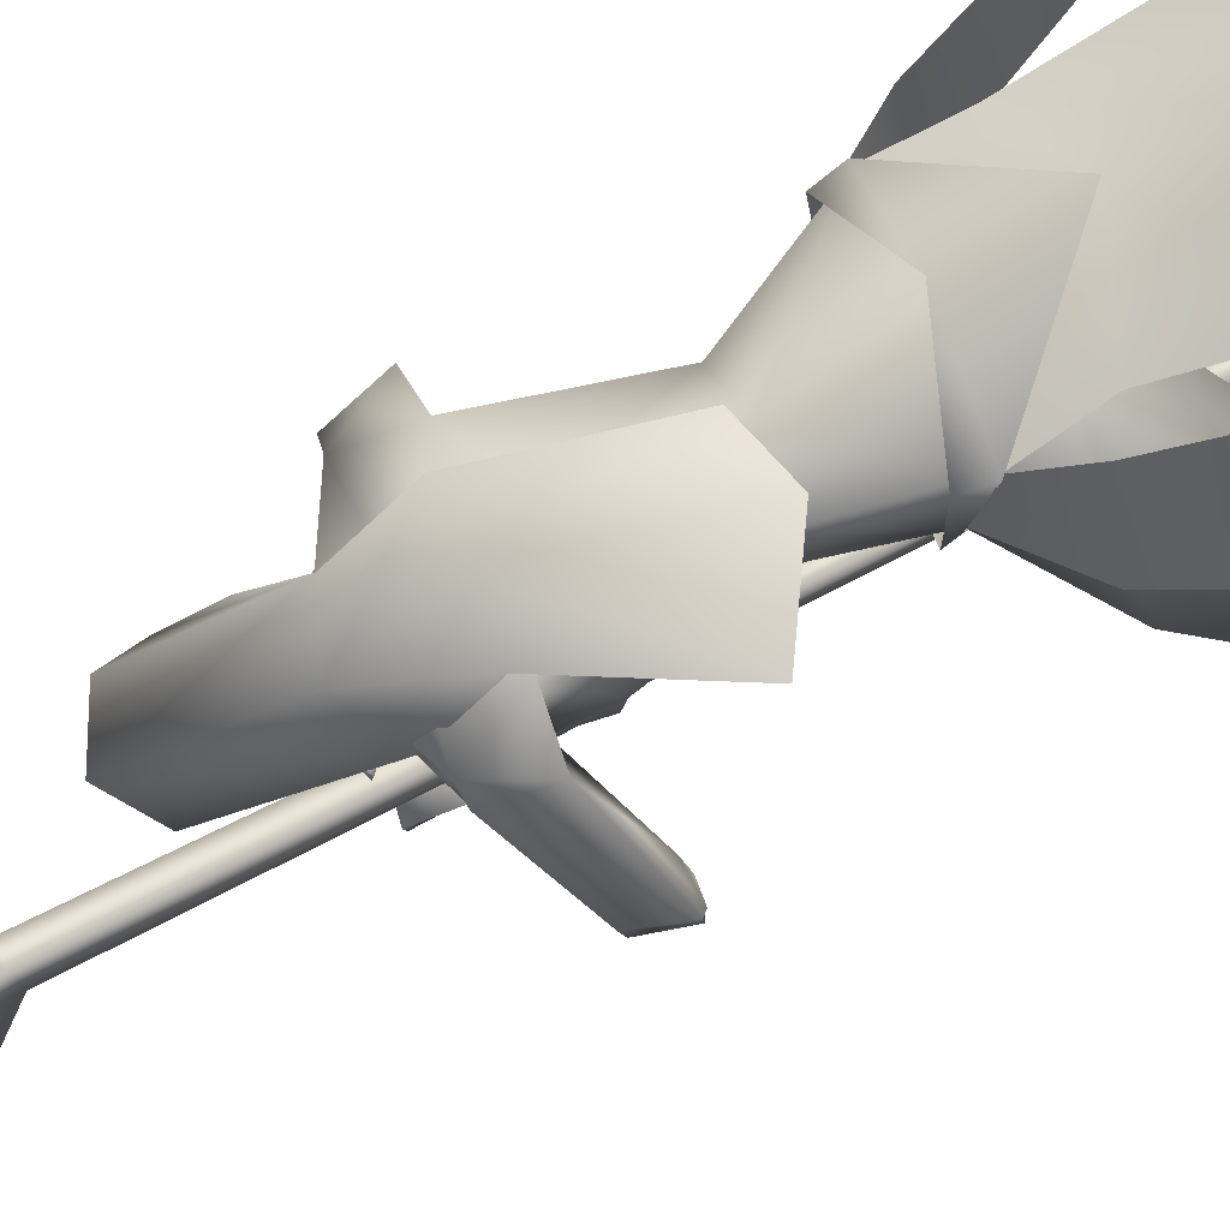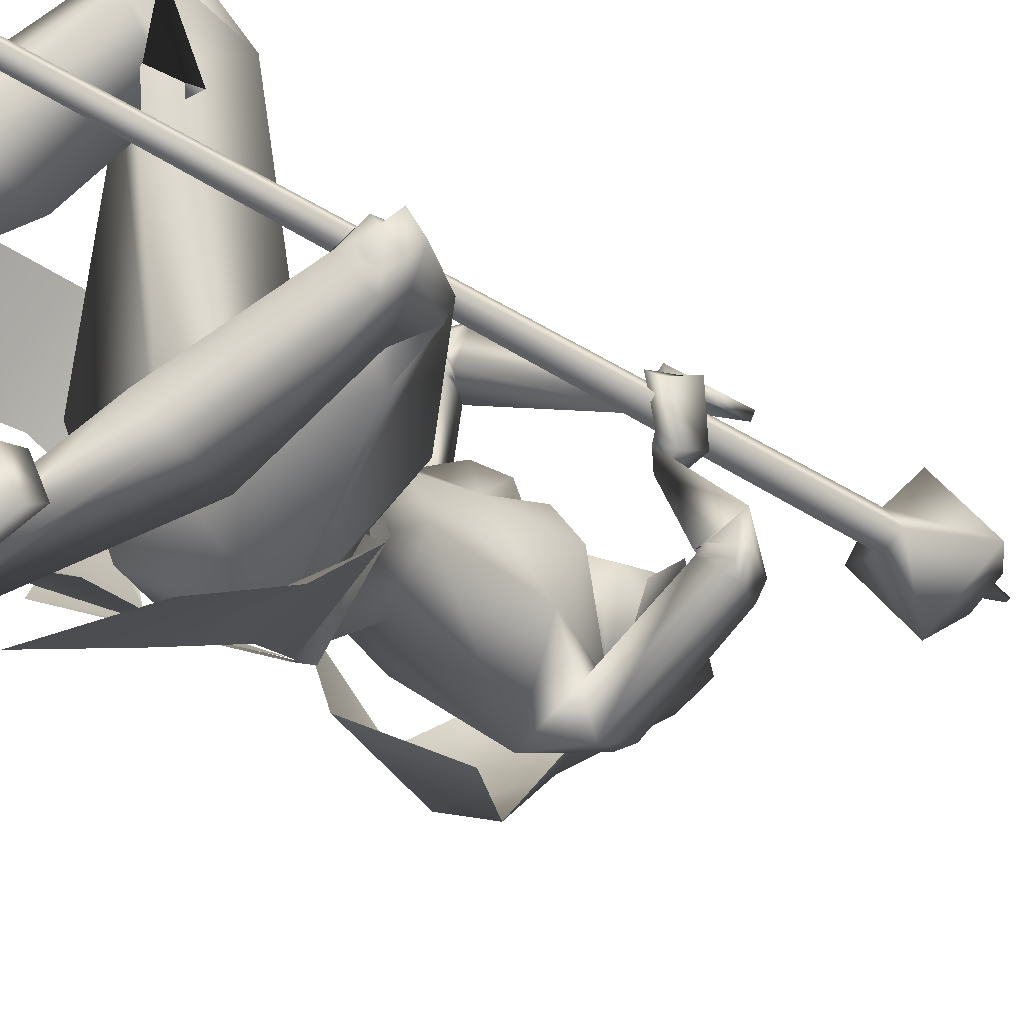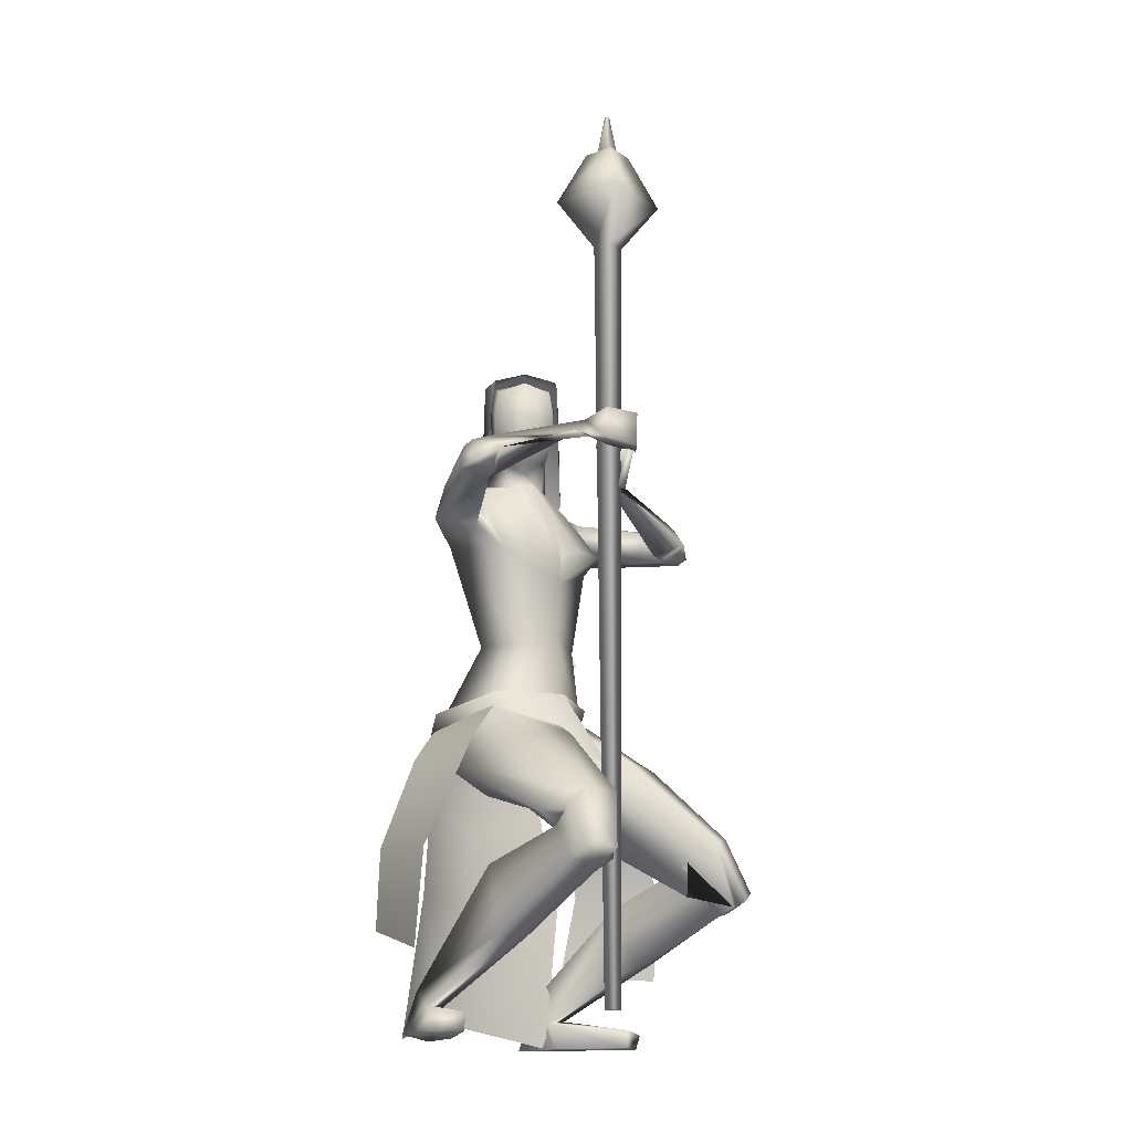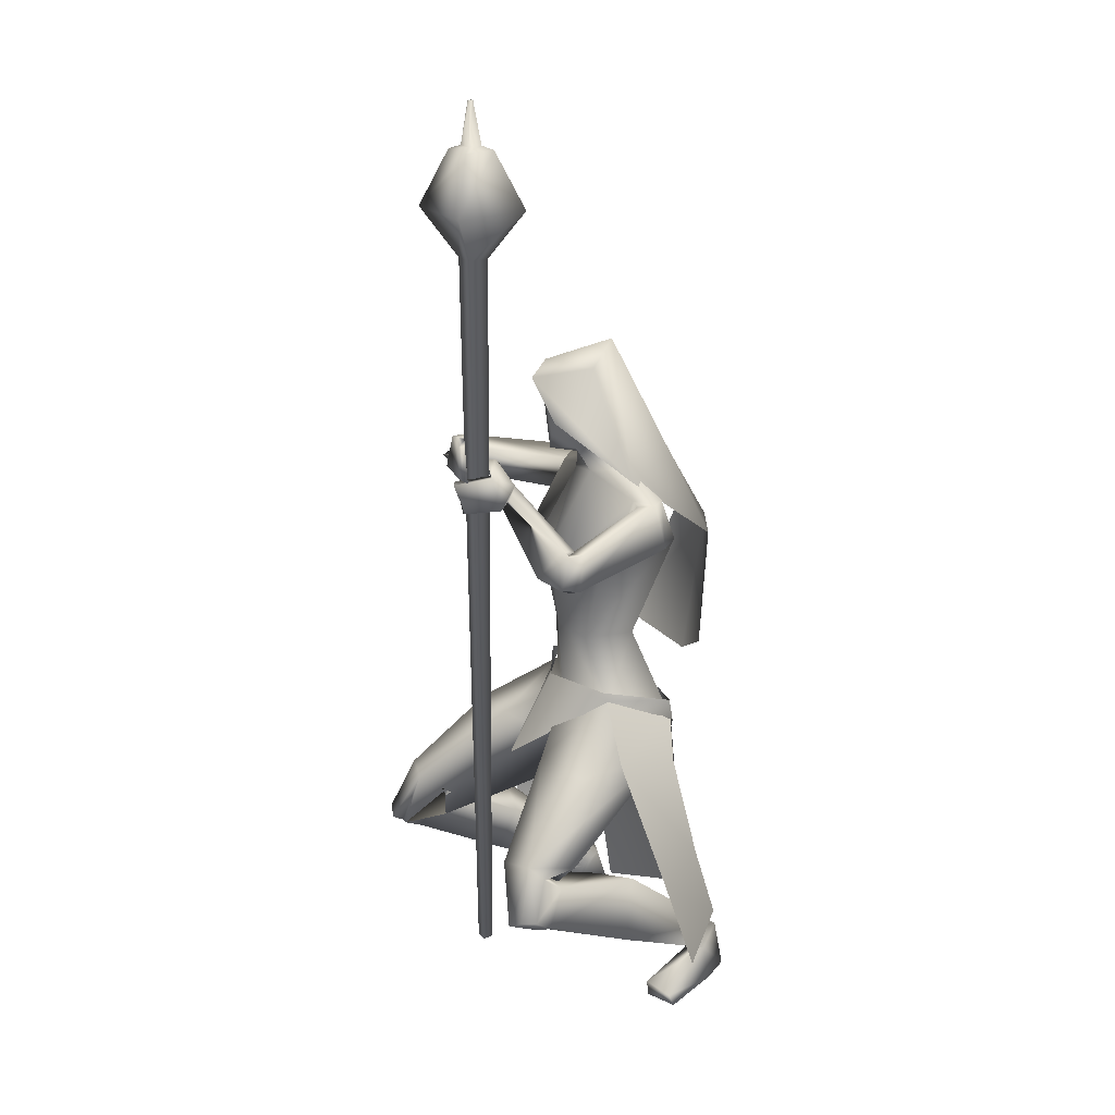
<metadata>
{"format":"obj","ext":"obj","renderer":"f3d","projection":"perspective","resolution":1024,"background":"white","views":[{"elev":-77.2,"azim":-63.4,"up":"+Z"},{"elev":-19.4,"azim":34.5,"up":"+Z"},{"elev":-17.2,"azim":-4.9,"up":"+Y"},{"elev":23.2,"azim":104.7,"up":"+Y"}]}
</metadata>
<code>
o Cube_Cube.001
v 0.1168 -0.9618 0.2898
v 0.1304 -0.9618 0.2747
v 0.1454 -0.9618 0.2883
v 0.1319 -0.9618 0.3033
v 0.1046 0.4555 0.2927
v 0.1296 0.4556 0.2649
v 0.1574 0.4556 0.2899
v 0.1324 0.4555 0.3178
v 0.1362 0.5448 0.3886
v 0.2281 0.545 0.2863
v 0.1258 0.5451 0.1944
v 0.0339 0.545 0.2967
v 0.09007 0.6484 0.2938
v 0.1288 0.6484 0.2507
v 0.1719 0.6484 0.2895
v 0.1332 0.6483 0.3326
v 0.132 0.6561 0.3103
v 0.1496 0.6561 0.2907
v 0.13 0.6561 0.273
v 0.1124 0.6561 0.2926
v 0.1261 0.7332 0.292
v 0.1307 0.7332 0.2869
v 0.1358 0.7332 0.2915
v 0.1312 0.7331 0.2966
v 0.09709 -0.4118 0.04757
v 0.04495 -0.4424 -0.06592
v 0.1847 -0.5004 -0.002884
v 0.07484 -0.5361 -0.08175
v 0.1018 -0.4094 0.04402
v 0.1075 -0.3886 0.05107
v 0.05355 -0.456 -0.07366
v 0.05029 -0.416 -0.06586
v -0.09852 -0.4711 -0.0154
v 0.1321 -0.5289 0.2316
v -0.02358 0.06557 -0.04121
v 0.06404 0.03136 0.01049
v -0.09224 0.04082 0.03569
v -0.01909 0.2808 0.07271
v 0.05136 0.2414 0.09054
v -0.08954 0.2414 0.09054
v -0.01909 0.2305 0.1995
v 0.038 0.2108 0.2104
v -0.07618 0.2108 0.2104
v 0.0461 0.1281 0.1651
v -0.08428 0.1281 0.1651
v -0.07311 -0.07022 -0.101
v 0.01049 -0.07478 -0.1246
v -0.1349 -0.07718 -0.03621
v -0.002632 -0.3256 -0.07802
v 0.1084 -0.2557 -0.1302
v -0.06857 -0.2919 0.04224
v 0.03177 0.04577 0.0309
v -0.08913 0.04577 0.0749
v -0.0351 0.04503 0.03527
v 0.01858 0.03014 0.1022
v -0.03322 0.03014 0.121
v 0.08067 0.009644 -0.04818
v -0.154 0.008944 0.1449
v 0.08212 0.002514 0.005177
v -0.09956 0.001769 0.1846
v -0.0676 -0.01268 0.02144
v -0.07272 -0.145 0.01533
v 0.03207 -0.08435 -0.06389
v -0.152 -0.08581 0.09147
v 0.05217 -0.1707 0.1642
v 0.1056 -0.125 0.05563
v -0.05733 -0.1254 0.2262
v 0.0462 -0.2767 0.1571
v 0.079 -0.2898 0.09638
v -0.01926 -0.2898 0.1788
v -0.04516 -0.306 0.04819
v 0.03275 -0.2875 0.0142
v -0.09216 -0.2875 0.119
v 0.2675 -0.03478 0.05293
v -0.1382 0.02252 0.3551
v 0.2451 -0.04693 0.08512
v -0.09715 0.01203 0.3515
v 0.2879 -0.09765 0.05352
v -0.1439 -0.03319 0.393
v 0.242 -0.1 0.08614
v -0.09239 -0.03958 0.3649
v 0.2684 -0.02933 0.09076
v -0.1015 0.03619 0.3737
v 0.2351 -0.04644 0.07557
v -0.09633 0.0108 0.3427
v 0.2896 -0.07994 0.1316
v -0.07594 -0.002181 0.4243
v 0.2377 -0.09363 0.09473
v -0.07961 -0.0313 0.3661
v 0.09845 -0.4128 0.04641
v -0.07207 -0.4129 0.1894
v -0.0851 -0.4793 0.00059
v 0.04586 -0.4488 -0.06497
v -0.1724 -0.4488 0.1182
v 0.1745 -0.5048 0.1567
v 0.0629 -0.4795 0.2637
v 0.001085 -0.583 0.09134
v 0.08443 -0.5162 -0.06388
v -0.1605 -0.5204 0.1746
v -0.07411 -0.5459 0.01369
v 0.3571 -0.6428 0.1321
v 0.06996 -0.611 0.4525
v 0.3297 -0.6537 0.1889
v 0.1266 -0.6135 0.4227
v 0.2841 -0.747 0.1315
v 0.08412 -0.7172 0.3836
v 0.3043 -0.6615 0.0576
v -0.002408 -0.6445 0.4041
v 0.3681 -0.7615 0.08861
v 0.04529 -0.7352 0.4663
v 0.3399 -0.7824 0.1283
v 0.08669 -0.7502 0.4368
v 0.2698 -0.6993 0.1378
v 0.08316 -0.6656 0.3679
v 0.3269 -0.6963 0.07691
v 0.02393 -0.6716 0.4265
v 0.1101 -0.9982 -0.1707
v -0.2068 -0.9964 0.2105
v 0.06552 -1 -0.1023
v -0.1362 -1.002 0.1717
v -0.000759 -1.001 -0.1392
v -0.1764 -1.003 0.103
v 0.05044 -0.9978 -0.187
v -0.2225 -0.9945 0.1552
v 0.05416 -0.9513 -0.1284
v -0.1571 -0.9518 0.1571
v 0.08557 -0.9458 -0.1552
v -0.1847 -0.9466 0.187
v 0.02318 -0.9127 -0.1314
v -0.1614 -0.9122 0.1241
v 0.0376 -0.9166 -0.1678
v -0.198 -0.9171 0.1396
v 0.2259 -0.9731 -0.1141
v -0.1737 -0.9731 0.3307
v 0.1978 -0.9674 -0.06374
v -0.1192 -0.9675 0.3118
v 0.1943 -0.9991 -0.06558
v -0.1204 -0.9992 0.308
v 0.2185 -0.9991 -0.1219
v -0.18 -0.9992 0.3221
v 0.1598 -0.02413 0.3061
v 0.1792 0.05153 0.3101
v 0.1718 0.03608 0.324
v 0.1815 0.1154 0.31
v 0.1452 -0.03072 0.3143
v 0.1804 0.0448 0.2934
v 0.1603 0.03947 0.3249
v 0.1754 0.1169 0.2998
v 0.1332 0.03151 0.2174
v 0.08322 0.09437 0.3218
v 0.1389 0.009172 0.2237
v 0.0723 0.07219 0.3279
v 0.1365 -0.004153 0.2461
v 0.09022 0.06051 0.327
v 0.1231 0.01972 0.2261
v 0.0862 0.08152 0.3155
v 0.03938 -0.4292 0.1489
v 0.2378 -0.5078 0.05991
v -0.02921 -0.4959 0.3317
v 0.1656 0.05365 0.2515
v 0.1227 0.1148 0.3393
v 0.1677 -0.007693 0.2344
v 0.1154 0.05208 0.3544
v 0.1466 -0.01316 0.2583
v 0.1264 0.04509 0.3252
v 0.1419 0.04998 0.2613
v 0.1193 0.1074 0.3171
v 0.1094 0.06645 0.2767
v 0.1192 0.1129 0.2725
v 0.1135 0.06892 0.2777
v 0.1221 0.1163 0.2744
v 0.1091 0.06992 0.2588
v 0.1036 0.1189 0.2798
v 0.1133 0.07284 0.26
v 0.1067 0.1227 0.2815
v 0.1586 -0.7596 0.05138
v 0.002863 -0.7355 0.2578
v 0.2043 -0.7316 -0.03215
v -0.08248 -0.7196 0.3059
v 0.2384 -0.8498 -0.02982
v -0.06349 -0.8369 0.3379
v 0.2031 -0.8609 0.01769
v -0.01584 -0.8409 0.3013
v 0.1082 0.009067 -0.04386
v -0.1666 0.0106 0.1782
v 0.09879 -0.002203 -0.006205
v -0.1185 -0.001281 0.1682
v 0.09099 -0.06309 -0.000672
v -0.1063 -0.0623 0.1742
v 0.1155 -0.07217 -0.06419
v -0.1848 -0.06647 0.2086
v 0.08883 -0.109 0.1649
v 0.04654 -0.109 0.2004
v 0.1273 -0.1071 0.1182
v -0.006171 -0.1071 0.2302
v 0.2813 -0.03624 0.07466
v -0.123 0.02879 0.3771
v 0.2518 -0.04871 0.0905
v -0.09337 0.01355 0.3608
v 0.3005 -0.09457 0.08518
v -0.1206 -0.02157 0.4164
v 0.2502 -0.09931 0.09622
v -0.08558 -0.03465 0.3766
v 0.2817 -0.6894 0.1577
v 0.1019 -0.6533 0.3795
v 0.3605 -0.6624 0.1014
v 0.04453 -0.6352 0.46
v 0.3894 -0.7411 0.1096
v 0.06391 -0.7124 0.4874
v 0.3634 -0.7676 0.158
v 0.1148 -0.7318 0.4599
v 0.3726 -0.7661 0.1478
v 0.1046 -0.7319 0.4694
v 0.3871 -0.7513 0.1208
v 0.07631 -0.721 0.4846
v 0.358 -0.7756 0.1292
v 0.08717 -0.7436 0.455
v 0.373 -0.7639 0.1072
v 0.0641 -0.7351 0.4707
v 0.3886 -0.755 0.1635
v 0.1191 -0.719 0.4852
v 0.3992 -0.7397 0.1373
v 0.09137 -0.7075 0.4966
v 0.2608 -0.1024 0.09448
v -0.09223 -0.03572 0.3864
v 0.2896 -0.09963 0.08818
v -0.1123 -0.02818 0.4092
v 0.2546 -0.09768 0.09838
v -0.0852 -0.03141 0.383
v 0.2831 -0.09075 0.1173
v -0.08434 -0.01619 0.4144
v 0.2598 -0.1049 0.0818
v -0.1036 -0.04089 0.3804
v 0.2873 -0.1029 0.07304
v -0.1253 -0.03486 0.401
v 0.001045 0.03014 0.1346
v 0.05273 -0.1138 0.1648
v -0.01909 0.1102 0.04331
v 0.01841 0.09527 0.05847
v -0.05659 0.09527 0.05847
v -0.01909 0.1829 0.02229
v 0.03929 0.152 0.1056
v -0.07747 0.152 0.1056
v 0.03536 0.2392 0.09819
v -0.07354 0.2392 0.09819
v -0.01909 0.2537 0.09504
v 0.02505 0.0764 0.1305
v -0.06323 0.0764 0.1305
v -0.01909 0.05339 0.1369
v 0.02804 0.1988 0.187
v -0.06621 0.1988 0.187
v -0.01909 0.2129 0.1993
v 0.03451 0.1026 0.1732
v -0.07269 0.1026 0.1732
v -0.01909 0.05541 0.1907
v 0.2596 -0.8677 -0.1646
v 0.0807 -0.8583 -0.1717
v -0.2733 -0.8155 0.1415
v -0.2067 -0.8622 0.3012
v -0.2114 -0.5133 0.1758
v -0.112 -0.4891 0.2763
v -0.1732 -0.4424 0.1171
v -0.07093 -0.412 0.1883
v 0.05697 -0.3851 0.1699
v -0.1105 -0.6186 -0.02969
v -0.1741 -0.416 0.1224
v -0.1823 -0.456 0.1242
v -0.06883 -0.3886 0.199
v -0.07478 -0.4099 0.1929
v -0.1581 -0.9525 -0.08716
v 0.04648 -0.9991 -0.1161
v -0.1009 -0.6153 -0.01899
v 0.03171 -0.5638 -0.07498
v -0.09136 -0.4824 -0.007643
v 0.05016 -0.4526 -0.06896
v -0.1763 -0.4526 0.1211
v -0.179 -0.5638 0.1019
v -0.2222 -0.9991 0.1093
v -0.1022 -0.7398 -0.02053
v 0.06624 -0.7505 -0.08014
v -0.1901 -0.7505 0.135
v 0.04301 0.1956 0.1019
v -0.08119 0.1956 0.1019
v -0.01909 0.2183 0.05866
v 0.03607 0.1507 0.1801
v -0.07425 0.1507 0.1801
v -0.01909 0.145 0.2017
v 0.038 0.2108 0.2104
v 0.2609 -0.707 -0.1105
v 0.1063 -0.7137 -0.1368
v -0.2685 -0.6781 0.2015
v -0.195 -0.6946 0.341
f 1 2 3
f 1 3 4
f 1 5 6
f 1 6 2
f 2 6 7
f 2 7 3
f 3 7 8
f 3 8 4
f 5 1 4
f 5 4 8
f 5 8 9
f 5 9 12
f 8 7 10
f 8 10 9
f 7 6 11
f 7 11 10
f 6 5 12
f 6 12 11
f 11 12 13
f 11 13 14
f 10 11 14
f 10 14 15
f 9 10 15
f 9 15 16
f 12 9 16
f 12 16 13
f 13 16 17
f 13 17 20
f 16 15 18
f 16 18 17
f 15 14 19
f 15 19 18
f 14 13 20
f 14 20 19
f 19 20 21
f 19 21 22
f 18 19 22
f 18 22 23
f 17 18 23
f 17 23 24
f 20 17 24
f 20 24 21
f 21 24 23
f 21 23 22
f 26 25 27
f 26 27 28
f 29 31 32
f 29 32 30
f 31 265 33
f 31 33 32
f 29 30 264
f 29 264 34
f 36 35 38
f 36 38 39
f 38 35 37
f 38 37 40
f 39 38 41
f 39 41 42
f 41 38 40
f 41 40 43
f 36 39 42
f 36 42 44
f 43 40 37
f 43 37 45
f 35 36 47
f 35 47 46
f 48 37 35
f 48 35 46
f 46 47 50
f 46 50 49
f 51 48 46
f 51 46 49
f 52 55 59
f 52 59 57
f 60 56 53
f 60 53 58
f 52 57 61
f 52 61 54
f 61 58 53
f 61 53 54
f 61 57 63
f 61 63 62
f 64 58 61
f 64 61 62
f 66 65 68
f 66 68 69
f 68 65 67
f 68 67 70
f 62 63 72
f 62 72 71
f 73 64 62
f 73 62 71
f 63 66 69
f 63 69 72
f 70 67 64
f 70 64 73
f 71 72 93
f 71 93 92
f 94 73 71
f 94 71 92
f 72 69 90
f 72 90 93
f 91 70 73
f 91 73 94
f 93 98 100
f 93 100 92
f 100 99 94
f 100 94 92
f 117 119 121
f 117 121 123
f 122 120 118
f 122 118 124
f 129 121 119
f 129 119 125
f 120 122 130
f 120 130 126
f 131 123 121
f 131 121 129
f 122 124 132
f 122 132 130
f 127 117 123
f 127 123 131
f 124 118 128
f 124 128 132
f 127 125 135
f 127 135 133
f 136 126 128
f 136 128 134
f 117 127 133
f 117 133 139
f 134 128 118
f 134 118 140
f 125 119 137
f 125 137 135
f 138 120 126
f 138 126 136
f 119 117 139
f 119 139 137
f 140 118 120
f 140 120 138
f 135 137 139
f 135 139 133
f 140 138 136
f 140 136 134
f 141 143 147
f 141 147 145
f 148 144 142
f 148 142 146
f 68 157 90
f 68 90 69
f 91 157 68
f 91 68 70
f 90 157 95
f 90 95 158
f 96 157 91
f 96 91 159
f 90 158 98
f 90 98 93
f 99 159 91
f 99 91 94
f 149 160 162
f 149 162 151
f 163 161 150
f 163 150 152
f 160 143 141
f 160 141 162
f 142 144 161
f 142 161 163
f 151 162 164
f 151 164 153
f 165 163 152
f 165 152 154
f 162 141 145
f 162 145 164
f 146 142 163
f 146 163 165
f 166 147 143
f 166 143 160
f 144 148 167
f 144 167 161
f 153 164 166
f 153 166 155
f 167 165 154
f 167 154 156
f 164 145 147
f 164 147 166
f 148 146 165
f 148 165 167
f 166 160 170
f 166 170 168
f 171 161 167
f 171 167 169
f 155 166 168
f 155 168 172
f 169 167 156
f 169 156 173
f 160 149 174
f 160 174 170
f 175 150 161
f 175 161 171
f 149 155 172
f 149 172 174
f 173 156 150
f 173 150 175
f 172 168 170
f 172 170 174
f 171 169 173
f 171 173 175
f 115 178 176
f 115 176 113
f 177 179 116
f 177 116 114
f 178 131 129
f 178 129 176
f 130 132 179
f 130 179 177
f 109 180 178
f 109 178 115
f 179 181 110
f 179 110 116
f 180 127 131
f 180 131 178
f 132 128 181
f 132 181 179
f 111 182 180
f 111 180 109
f 181 183 112
f 181 112 110
f 182 125 127
f 182 127 180
f 128 126 183
f 128 183 181
f 113 176 182
f 113 182 111
f 183 177 114
f 183 114 112
f 176 129 125
f 176 125 182
f 126 130 177
f 126 177 183
f 95 97 105
f 95 105 103
f 106 97 96
f 106 96 104
f 98 158 101
f 98 101 107
f 102 159 99
f 102 99 108
f 97 98 107
f 97 107 105
f 108 99 97
f 108 97 106
f 101 158 95
f 101 95 103
f 96 159 102
f 96 102 104
f 82 84 149
f 82 149 151
f 150 85 83
f 150 83 152
f 82 151 153
f 82 153 86
f 154 152 83
f 154 83 87
f 84 88 155
f 84 155 149
f 156 89 85
f 156 85 150
f 86 153 155
f 86 155 88
f 156 154 87
f 156 87 89
f 59 186 184
f 59 184 57
f 185 187 60
f 185 60 58
f 186 76 74
f 186 74 184
f 75 77 187
f 75 187 185
f 66 188 186
f 66 186 59
f 187 189 67
f 187 67 60
f 188 80 76
f 188 76 186
f 77 81 189
f 77 189 187
f 63 190 188
f 63 188 66
f 189 191 64
f 189 64 67
f 190 78 80
f 190 80 188
f 81 79 191
f 81 191 189
f 57 184 190
f 57 190 63
f 191 185 58
f 191 58 64
f 184 74 78
f 184 78 190
f 79 75 185
f 79 185 191
f 97 100 98
f 99 100 97
f 95 157 97
f 97 157 96
f 59 194 66
f 67 195 60
f 55 192 194
f 55 194 59
f 195 193 56
f 195 56 60
f 65 66 194
f 65 194 192
f 195 67 65
f 195 65 193
f 76 198 196
f 76 196 74
f 197 199 77
f 197 77 75
f 198 84 82
f 198 82 196
f 83 85 199
f 83 199 197
f 74 196 200
f 74 200 78
f 201 197 75
f 201 75 79
f 196 82 86
f 196 86 200
f 87 83 197
f 87 197 201
f 80 202 198
f 80 198 76
f 199 203 81
f 199 81 77
f 202 88 84
f 202 84 198
f 85 89 203
f 85 203 199
f 107 206 204
f 107 204 105
f 205 207 108
f 205 108 106
f 206 115 113
f 206 113 204
f 114 116 207
f 114 207 205
f 101 208 206
f 101 206 107
f 207 209 102
f 207 102 108
f 208 109 115
f 208 115 206
f 116 110 209
f 116 209 207
f 105 204 210
f 105 210 103
f 211 205 106
f 211 106 104
f 204 113 111
f 204 111 210
f 112 114 205
f 112 205 211
f 210 111 216
f 210 216 212
f 217 112 211
f 217 211 213
f 103 210 212
f 103 212 220
f 213 211 104
f 213 104 221
f 109 208 214
f 109 214 218
f 215 209 110
f 215 110 219
f 208 101 222
f 208 222 214
f 223 102 209
f 223 209 215
f 111 109 218
f 111 218 216
f 219 110 112
f 219 112 217
f 101 103 220
f 101 220 222
f 221 104 102
f 221 102 223
f 220 212 214
f 220 214 222
f 215 213 221
f 215 221 223
f 212 216 218
f 212 218 214
f 219 217 213
f 219 213 215
f 88 202 224
f 88 224 228
f 225 203 89
f 225 89 229
f 202 80 232
f 202 232 224
f 233 81 203
f 233 203 225
f 200 86 230
f 200 230 226
f 231 87 201
f 231 201 227
f 78 200 226
f 78 226 234
f 227 201 79
f 227 79 235
f 86 88 228
f 86 228 230
f 229 89 87
f 229 87 231
f 80 78 234
f 80 234 232
f 235 79 81
f 235 81 233
f 234 226 224
f 234 224 232
f 225 227 235
f 225 235 233
f 226 230 228
f 226 228 224
f 229 231 227
f 229 227 225
f 192 55 236
f 192 236 237
f 236 56 193
f 236 193 237
f 65 192 237
f 237 193 65
f 253 247 239
f 253 239 242
f 240 248 254
f 240 254 243
f 238 241 242
f 238 242 239
f 243 241 238
f 243 238 240
f 250 244 246
f 250 246 252
f 246 245 251
f 246 251 252
f 255 249 247
f 255 247 253
f 248 249 255
f 248 255 254
f 52 239 247
f 52 247 55
f 248 240 53
f 248 53 56
f 52 54 238
f 52 238 239
f 238 54 53
f 238 53 240
f 55 247 249
f 55 249 236
f 249 248 56
f 249 56 236
f 262 260 261
f 262 261 263
f 269 34 264
f 269 264 268
f 267 266 33
f 267 33 265
f 269 268 266
f 269 266 267
f 274 275 273
f 274 273 272
f 274 272 277
f 274 277 276
f 273 280 279
f 273 279 272
f 280 271 270
f 280 270 279
f 277 272 279
f 277 279 281
f 281 279 270
f 281 270 278
f 242 282 285
f 242 285 253
f 282 244 250
f 282 250 285
f 245 283 286
f 245 286 251
f 283 243 254
f 283 254 286
f 244 282 284
f 244 284 246
f 282 242 241
f 282 241 284
f 243 283 284
f 243 284 241
f 283 245 246
f 283 246 284
f 286 287 252
f 286 252 251
f 285 250 252
f 285 252 287
f 286 254 255
f 286 255 287
f 285 287 255
f 285 255 253
f 27 289 290
f 27 290 28
f 289 256 257
f 289 257 290
f 260 291 292
f 260 292 261
f 291 258 259
f 291 259 292

</code>
